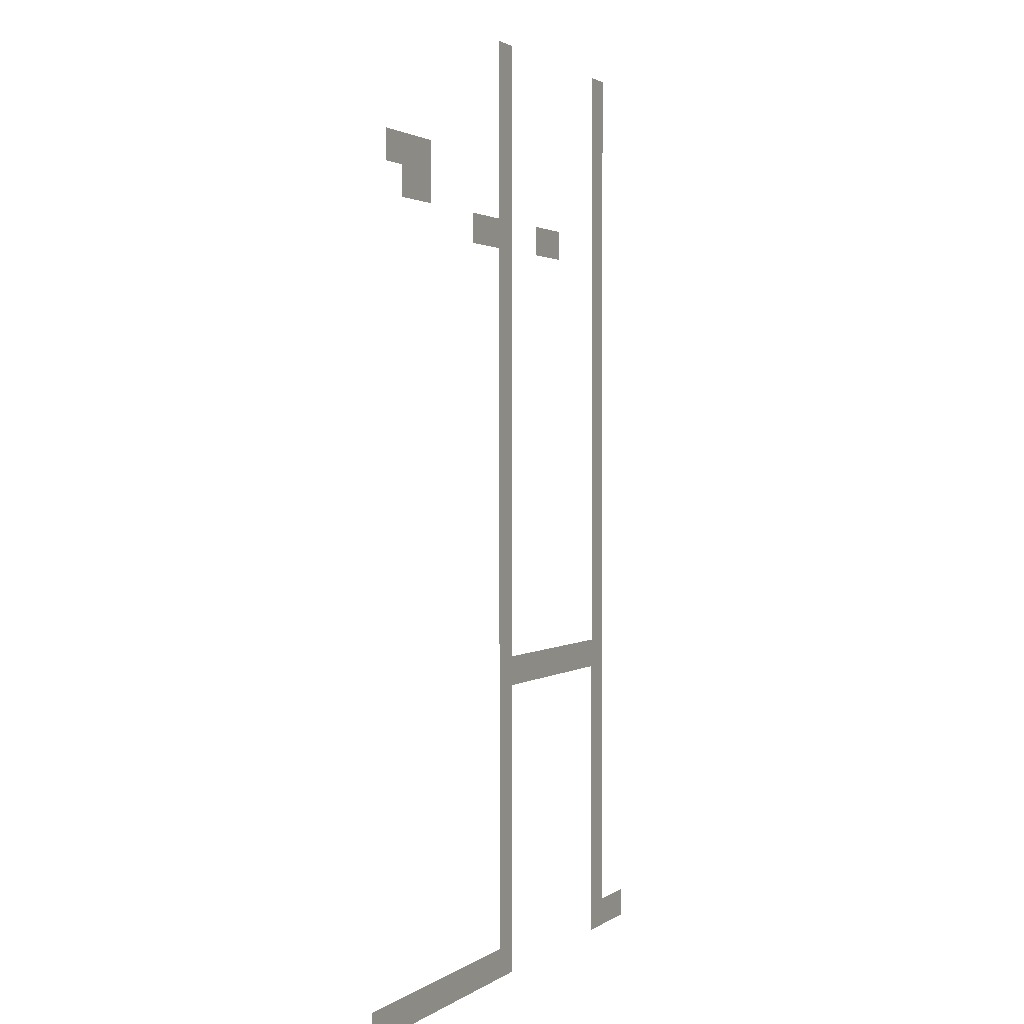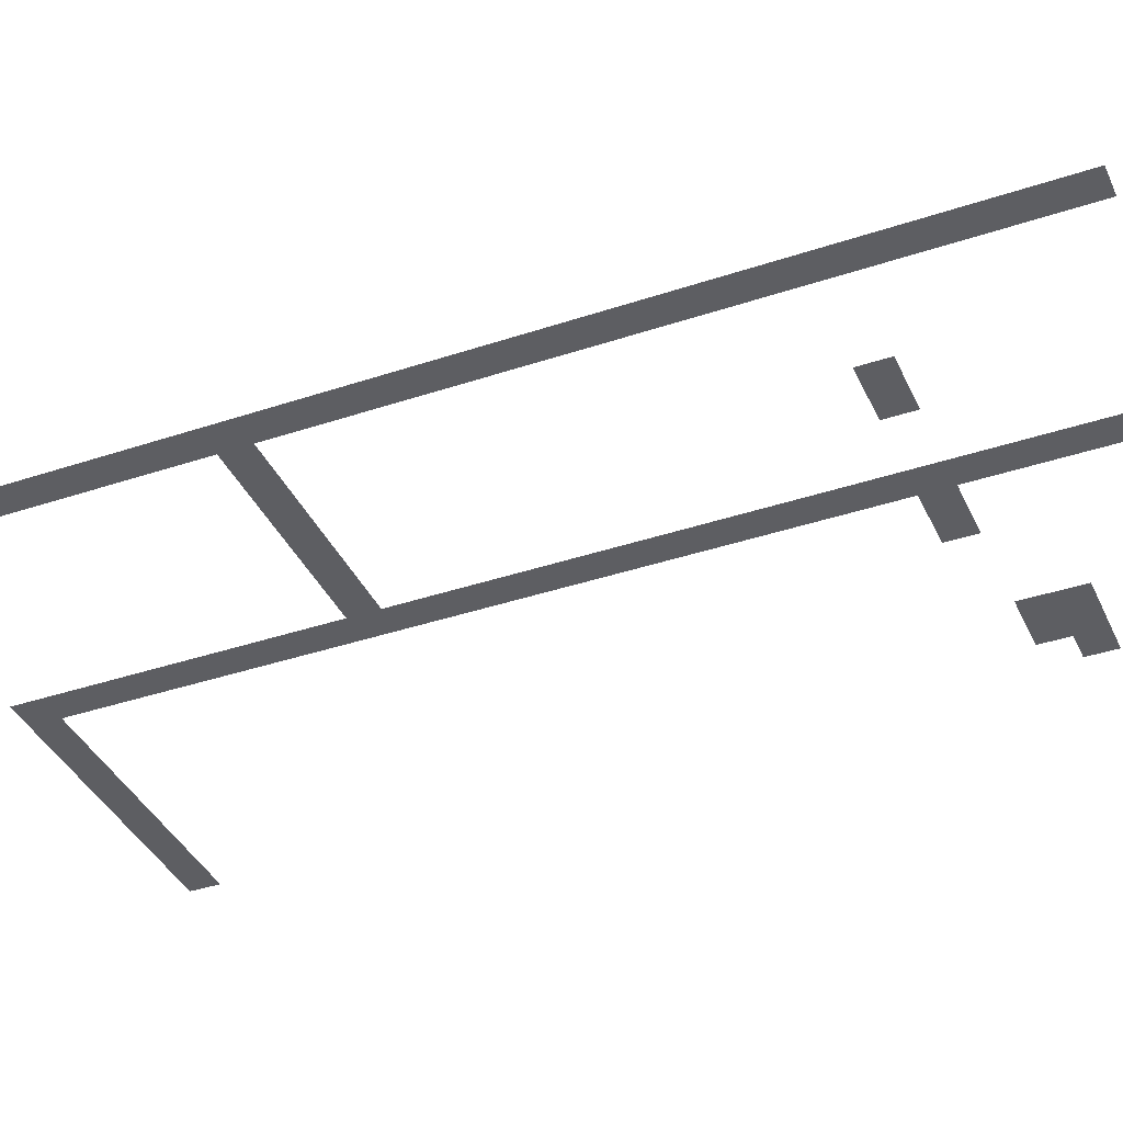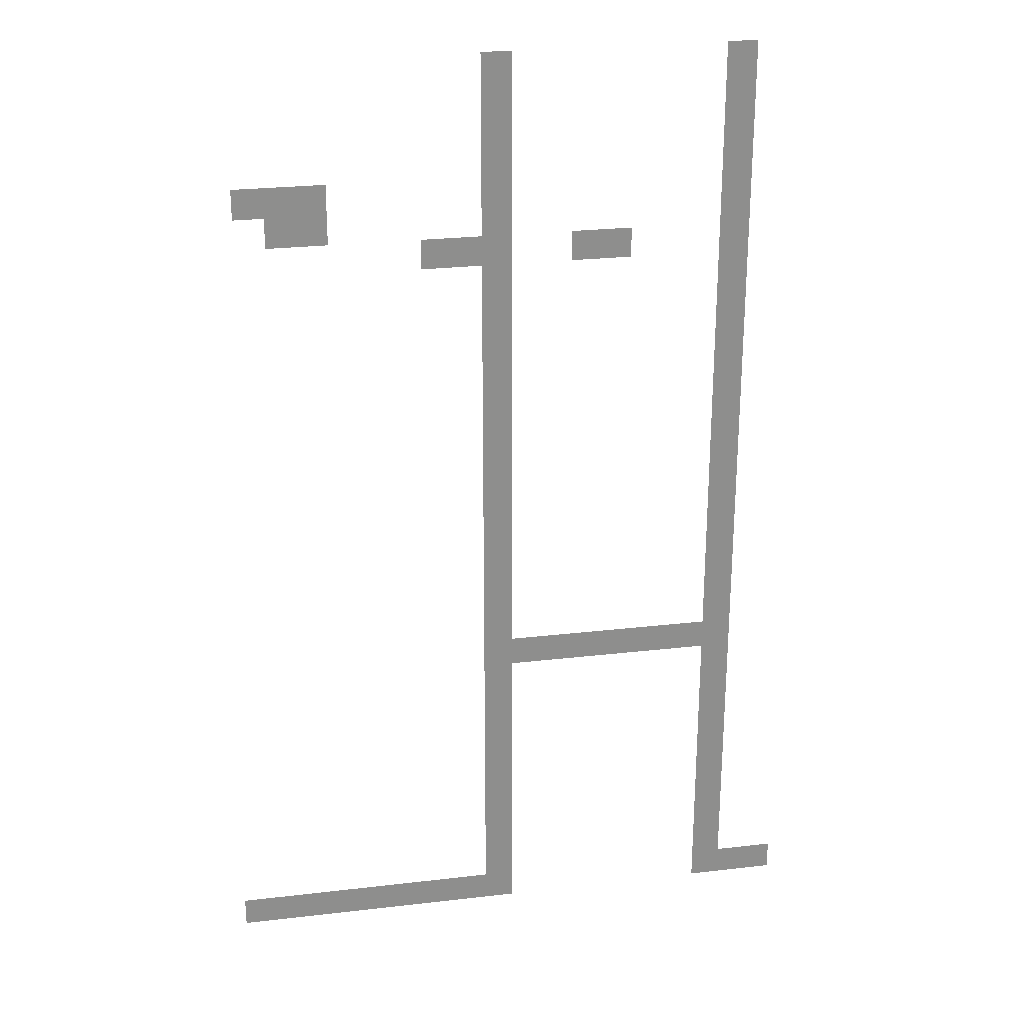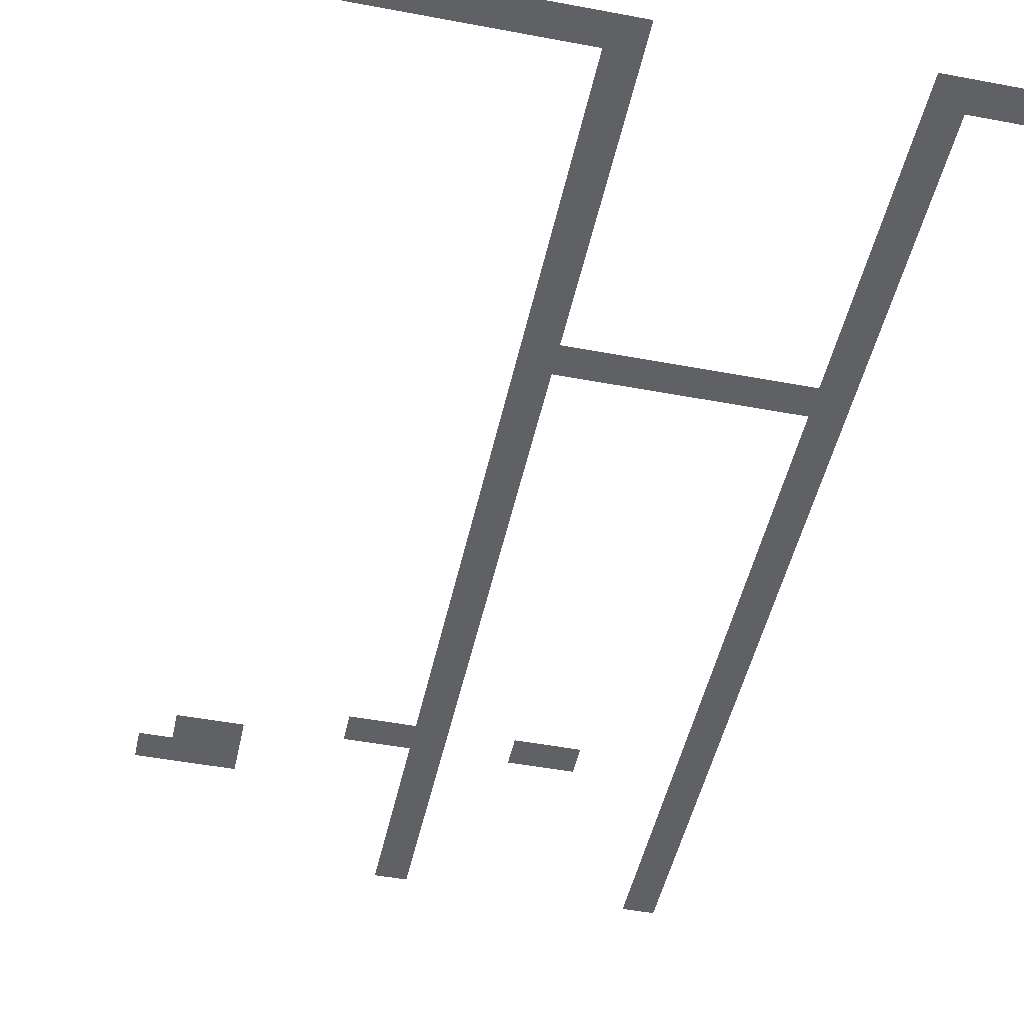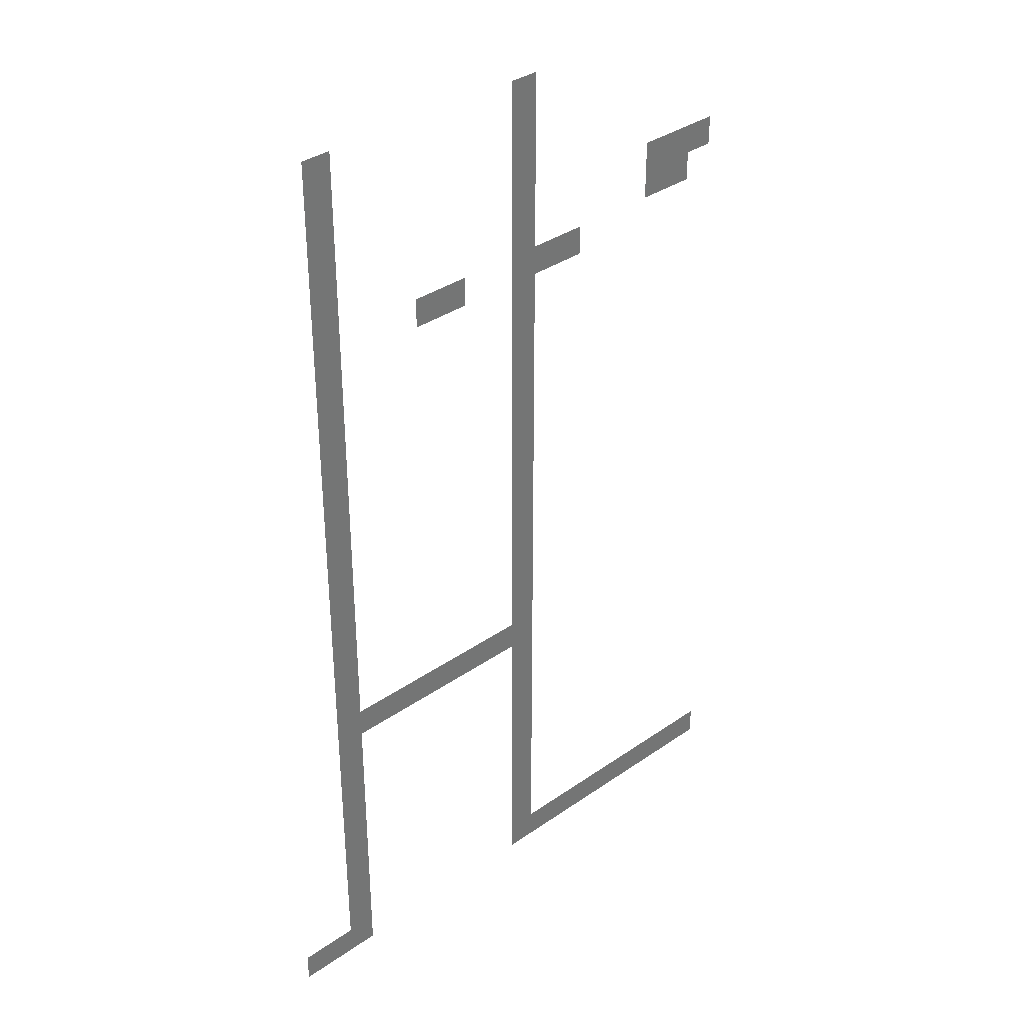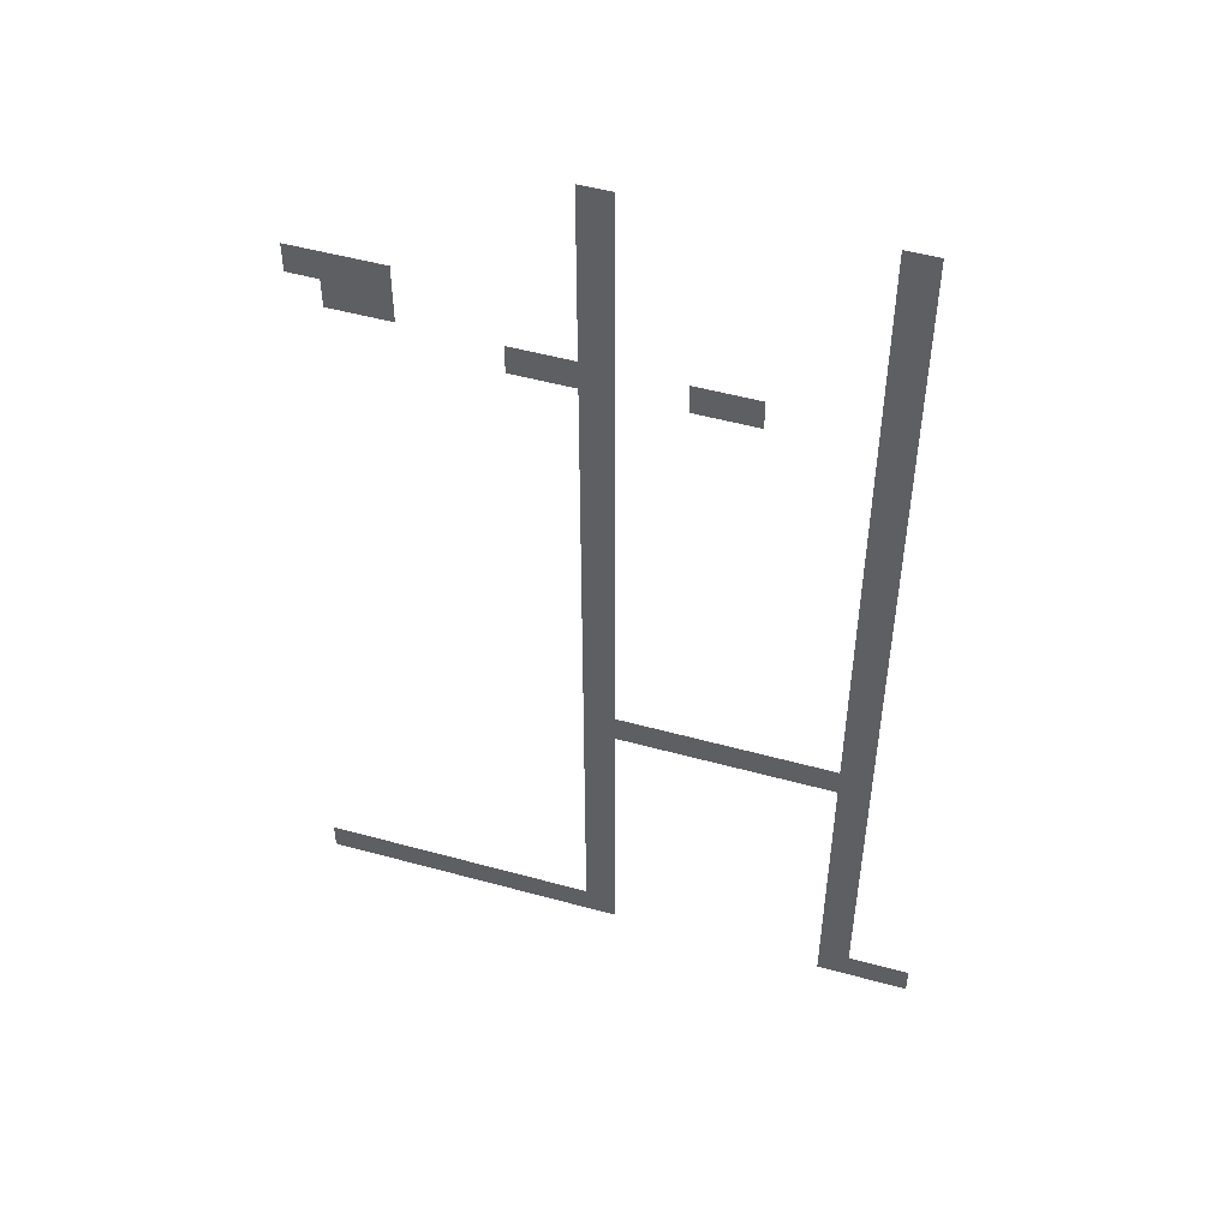
<metadata>
{"format":"obj","ext":"obj","renderer":"f3d","projection":"perspective","resolution":1024,"background":"white","views":[{"elev":1.8,"azim":-64.7,"up":"+Y"},{"elev":-38.6,"azim":112.9,"up":"+Z"},{"elev":25.6,"azim":-10.6,"up":"+Y"},{"elev":-47.6,"azim":-12.0,"up":"+Z"},{"elev":35.8,"azim":137.6,"up":"+Y"},{"elev":50.9,"azim":16.7,"up":"+Y"}]}
</metadata>
<code>
v -16 -8 0
v -24 -8 0
v -24 0 0
v -16 0 0
v -80 -8 0
v -88 -8 0
v -88 0 0
v -80 0 0
v -16 -16 0
v -24 -16 0
v -24 -8 0
v -16 -8 0
v -80 -16 0
v -88 -16 0
v -88 -8 0
v -80 -8 0
v -16 -24 0
v -24 -24 0
v -24 -16 0
v -16 -16 0
v -80 -24 0
v -88 -24 0
v -88 -16 0
v -80 -16 0
v -16 -32 0
v -24 -32 0
v -24 -24 0
v -16 -24 0
v -80 -32 0
v -88 -32 0
v -88 -24 0
v -80 -24 0
v -16 -40 0
v -24 -40 0
v -24 -32 0
v -16 -32 0
v -80 -40 0
v -88 -40 0
v -88 -32 0
v -80 -32 0
v -128 -40 0
v -136 -40 0
v -136 -32 0
v -128 -32 0
v -136 -40 0
v -144 -40 0
v -144 -32 0
v -136 -32 0
v -144 -40 0
v -152 -40 0
v -152 -32 0
v -144 -32 0
v -16 -48 0
v -24 -48 0
v -24 -40 0
v -16 -40 0
v -80 -48 0
v -88 -48 0
v -88 -40 0
v -80 -40 0
v -128 -48 0
v -136 -48 0
v -136 -40 0
v -128 -40 0
v -136 -48 0
v -144 -48 0
v -144 -40 0
v -136 -40 0
v -16 -56 0
v -24 -56 0
v -24 -48 0
v -16 -48 0
v -48 -56 0
v -56 -56 0
v -56 -48 0
v -48 -48 0
v -56 -56 0
v -64 -56 0
v -64 -48 0
v -56 -48 0
v -80 -56 0
v -88 -56 0
v -88 -48 0
v -80 -48 0
v -88 -56 0
v -96 -56 0
v -96 -48 0
v -88 -48 0
v -96 -56 0
v -104 -56 0
v -104 -48 0
v -96 -48 0
v -16 -64 0
v -24 -64 0
v -24 -56 0
v -16 -56 0
v -80 -64 0
v -88 -64 0
v -88 -56 0
v -80 -56 0
v -16 -72 0
v -24 -72 0
v -24 -64 0
v -16 -64 0
v -80 -72 0
v -88 -72 0
v -88 -64 0
v -80 -64 0
v -16 -80 0
v -24 -80 0
v -24 -72 0
v -16 -72 0
v -80 -80 0
v -88 -80 0
v -88 -72 0
v -80 -72 0
v -16 -88 0
v -24 -88 0
v -24 -80 0
v -16 -80 0
v -80 -88 0
v -88 -88 0
v -88 -80 0
v -80 -80 0
v -16 -96 0
v -24 -96 0
v -24 -88 0
v -16 -88 0
v -80 -96 0
v -88 -96 0
v -88 -88 0
v -80 -88 0
v -16 -104 0
v -24 -104 0
v -24 -96 0
v -16 -96 0
v -80 -104 0
v -88 -104 0
v -88 -96 0
v -80 -96 0
v -16 -112 0
v -24 -112 0
v -24 -104 0
v -16 -104 0
v -80 -112 0
v -88 -112 0
v -88 -104 0
v -80 -104 0
v -16 -120 0
v -24 -120 0
v -24 -112 0
v -16 -112 0
v -80 -120 0
v -88 -120 0
v -88 -112 0
v -80 -112 0
v -16 -128 0
v -24 -128 0
v -24 -120 0
v -16 -120 0
v -80 -128 0
v -88 -128 0
v -88 -120 0
v -80 -120 0
v -16 -136 0
v -24 -136 0
v -24 -128 0
v -16 -128 0
v -80 -136 0
v -88 -136 0
v -88 -128 0
v -80 -128 0
v -16 -144 0
v -24 -144 0
v -24 -136 0
v -16 -136 0
v -80 -144 0
v -88 -144 0
v -88 -136 0
v -80 -136 0
v -16 -152 0
v -24 -152 0
v -24 -144 0
v -16 -144 0
v -80 -152 0
v -88 -152 0
v -88 -144 0
v -80 -144 0
v -16 -160 0
v -24 -160 0
v -24 -152 0
v -16 -152 0
v -80 -160 0
v -88 -160 0
v -88 -152 0
v -80 -152 0
v -16 -168 0
v -24 -168 0
v -24 -160 0
v -16 -160 0
v -80 -168 0
v -88 -168 0
v -88 -160 0
v -80 -160 0
v -16 -176 0
v -24 -176 0
v -24 -168 0
v -16 -168 0
v -24 -176 0
v -32 -176 0
v -32 -168 0
v -24 -168 0
v -32 -176 0
v -40 -176 0
v -40 -168 0
v -32 -168 0
v -40 -176 0
v -48 -176 0
v -48 -168 0
v -40 -168 0
v -48 -176 0
v -56 -176 0
v -56 -168 0
v -48 -168 0
v -56 -176 0
v -64 -176 0
v -64 -168 0
v -56 -168 0
v -64 -176 0
v -72 -176 0
v -72 -168 0
v -64 -168 0
v -72 -176 0
v -80 -176 0
v -80 -168 0
v -72 -168 0
v -80 -176 0
v -88 -176 0
v -88 -168 0
v -80 -168 0
v -16 -184 0
v -24 -184 0
v -24 -176 0
v -16 -176 0
v -80 -184 0
v -88 -184 0
v -88 -176 0
v -80 -176 0
v -16 -192 0
v -24 -192 0
v -24 -184 0
v -16 -184 0
v -80 -192 0
v -88 -192 0
v -88 -184 0
v -80 -184 0
v -16 -200 0
v -24 -200 0
v -24 -192 0
v -16 -192 0
v -80 -200 0
v -88 -200 0
v -88 -192 0
v -80 -192 0
v -16 -208 0
v -24 -208 0
v -24 -200 0
v -16 -200 0
v -80 -208 0
v -88 -208 0
v -88 -200 0
v -80 -200 0
v -16 -216 0
v -24 -216 0
v -24 -208 0
v -16 -208 0
v -80 -216 0
v -88 -216 0
v -88 -208 0
v -80 -208 0
v -16 -224 0
v -24 -224 0
v -24 -216 0
v -16 -216 0
v -80 -224 0
v -88 -224 0
v -88 -216 0
v -80 -216 0
v -16 -232 0
v -24 -232 0
v -24 -224 0
v -16 -224 0
v -80 -232 0
v -88 -232 0
v -88 -224 0
v -80 -224 0
v -16 -240 0
v -24 -240 0
v -24 -232 0
v -16 -232 0
v -80 -240 0
v -88 -240 0
v -88 -232 0
v -80 -232 0
v -16 -248 0
v -24 -248 0
v -24 -240 0
v -16 -240 0
v -80 -248 0
v -88 -248 0
v -88 -240 0
v -80 -240 0
v 0 -256 0
v -8 -256 0
v -8 -248 0
v 0 -248 0
v -8 -256 0
v -16 -256 0
v -16 -248 0
v -8 -248 0
v -16 -256 0
v -24 -256 0
v -24 -248 0
v -16 -248 0
v -80 -256 0
v -88 -256 0
v -88 -248 0
v -80 -248 0
v -88 -256 0
v -96 -256 0
v -96 -248 0
v -88 -248 0
v -96 -256 0
v -104 -256 0
v -104 -248 0
v -96 -248 0
v -104 -256 0
v -112 -256 0
v -112 -248 0
v -104 -248 0
v -112 -256 0
v -120 -256 0
v -120 -248 0
v -112 -248 0
v -120 -256 0
v -128 -256 0
v -128 -248 0
v -120 -248 0
v -128 -256 0
v -136 -256 0
v -136 -248 0
v -128 -248 0
v -136 -256 0
v -144 -256 0
v -144 -248 0
v -136 -248 0
v -144 -256 0
v -152 -256 0
v -152 -248 0
v -144 -248 0
v -152 -256 0
v -160 -256 0
v -160 -248 0
v -152 -248 0
g StartModule_mesh_0001
f 1 2 3 4
f 5 6 7 8
f 9 10 11 12
f 13 14 15 16
f 17 18 19 20
f 21 22 23 24
f 25 26 27 28
f 29 30 31 32
f 33 34 35 36
f 37 38 39 40
f 41 42 43 44
f 45 46 47 48
f 49 50 51 52
f 53 54 55 56
f 57 58 59 60
f 61 62 63 64
f 65 66 67 68
f 69 70 71 72
f 73 74 75 76
f 77 78 79 80
f 81 82 83 84
f 85 86 87 88
f 89 90 91 92
f 93 94 95 96
f 97 98 99 100
f 101 102 103 104
f 105 106 107 108
f 109 110 111 112
f 113 114 115 116
f 117 118 119 120
f 121 122 123 124
f 125 126 127 128
f 129 130 131 132
f 133 134 135 136
f 137 138 139 140
f 141 142 143 144
f 145 146 147 148
f 149 150 151 152
f 153 154 155 156
f 157 158 159 160
f 161 162 163 164
f 165 166 167 168
f 169 170 171 172
f 173 174 175 176
f 177 178 179 180
f 181 182 183 184
f 185 186 187 188
f 189 190 191 192
f 193 194 195 196
f 197 198 199 200
f 201 202 203 204
f 205 206 207 208
f 209 210 211 212
f 213 214 215 216
f 217 218 219 220
f 221 222 223 224
f 225 226 227 228
f 229 230 231 232
f 233 234 235 236
f 237 238 239 240
f 241 242 243 244
f 245 246 247 248
f 249 250 251 252
f 253 254 255 256
f 257 258 259 260
f 261 262 263 264
f 265 266 267 268
f 269 270 271 272
f 273 274 275 276
f 277 278 279 280
f 281 282 283 284
f 285 286 287 288
f 289 290 291 292
f 293 294 295 296
f 297 298 299 300
f 301 302 303 304
f 305 306 307 308
f 309 310 311 312
f 313 314 315 316
f 317 318 319 320
f 321 322 323 324
f 325 326 327 328
f 329 330 331 332
f 333 334 335 336
f 337 338 339 340
f 341 342 343 344
f 345 346 347 348
f 349 350 351 352
f 353 354 355 356
f 357 358 359 360
f 361 362 363 364

</code>
